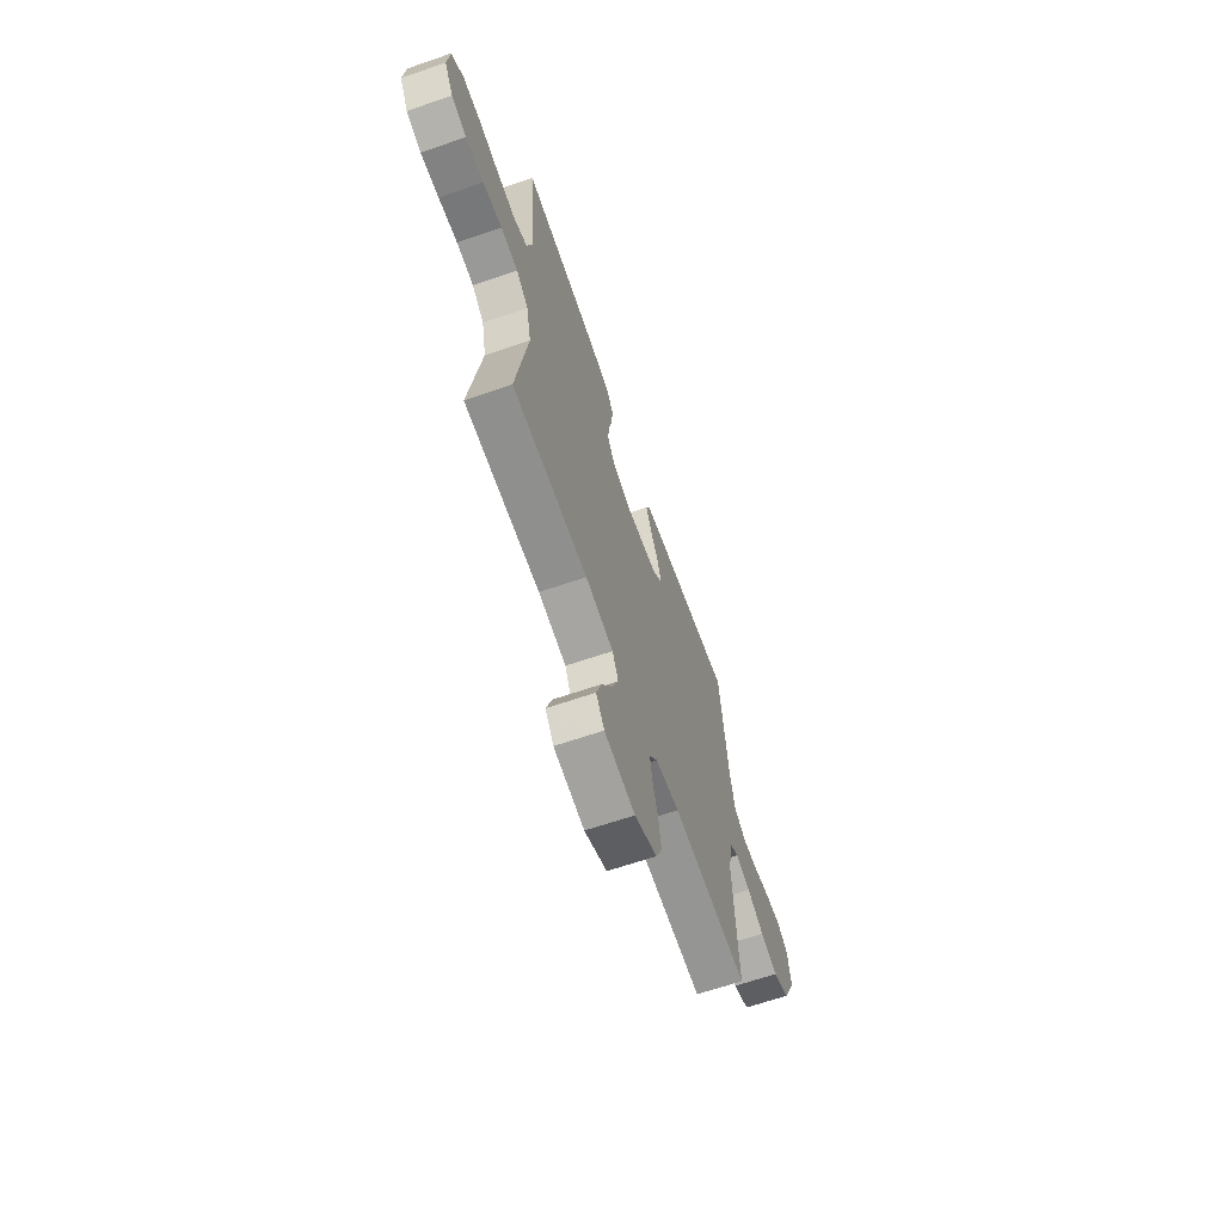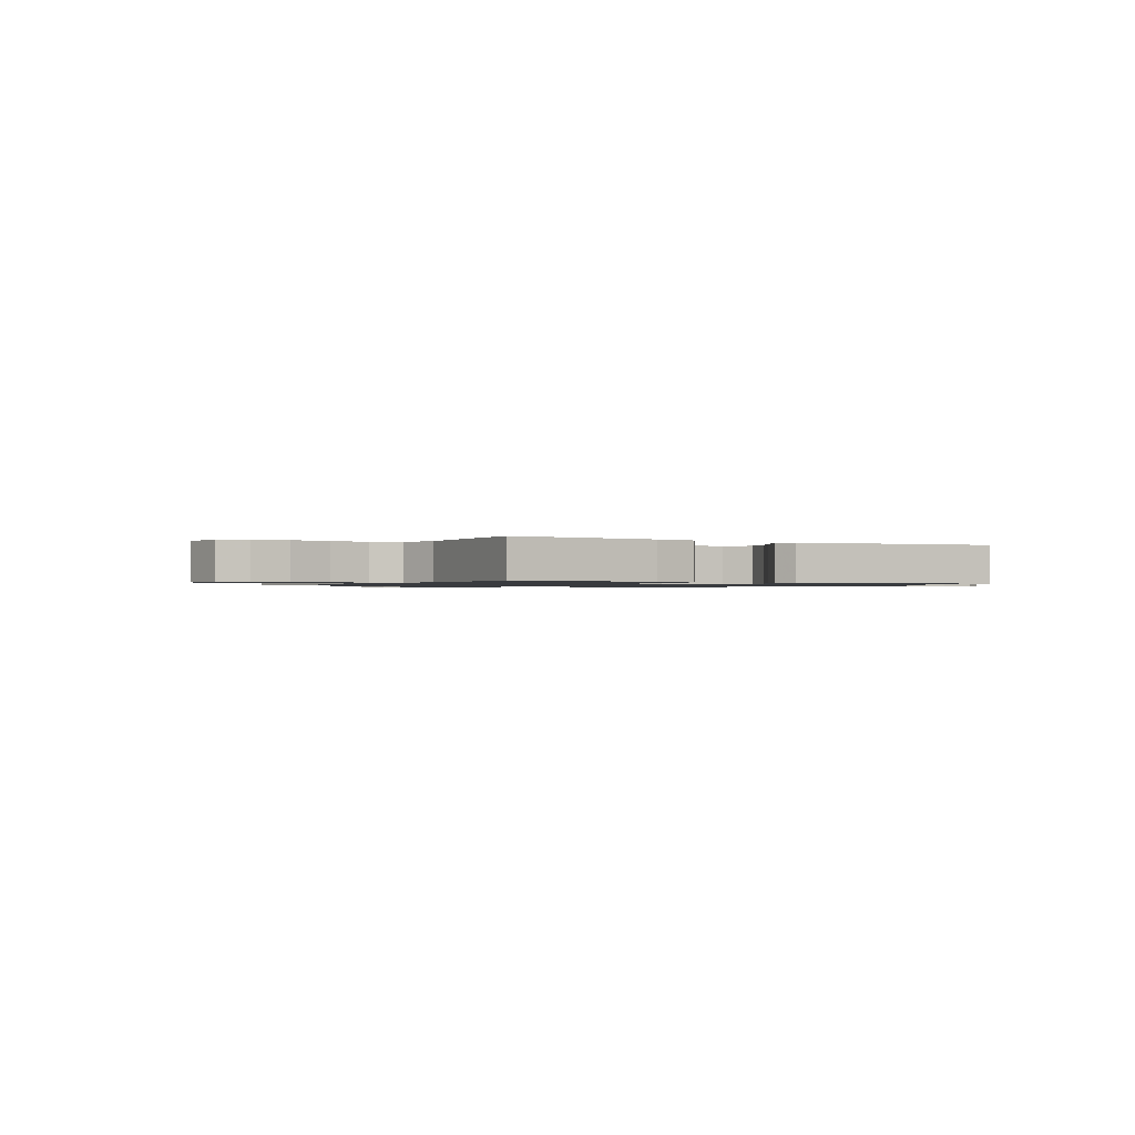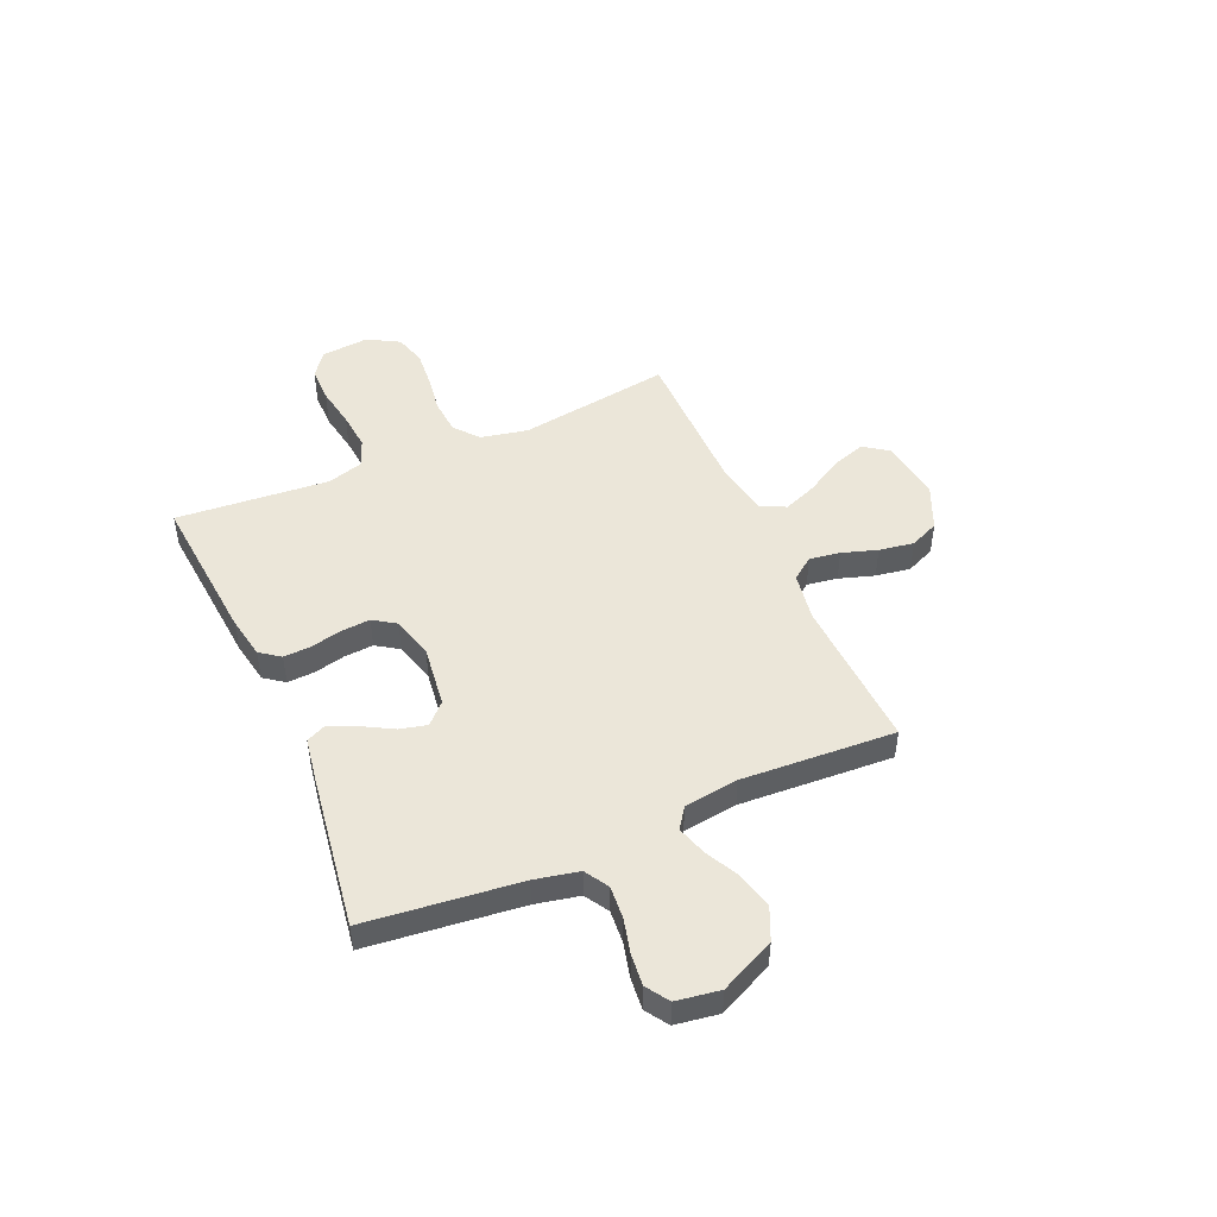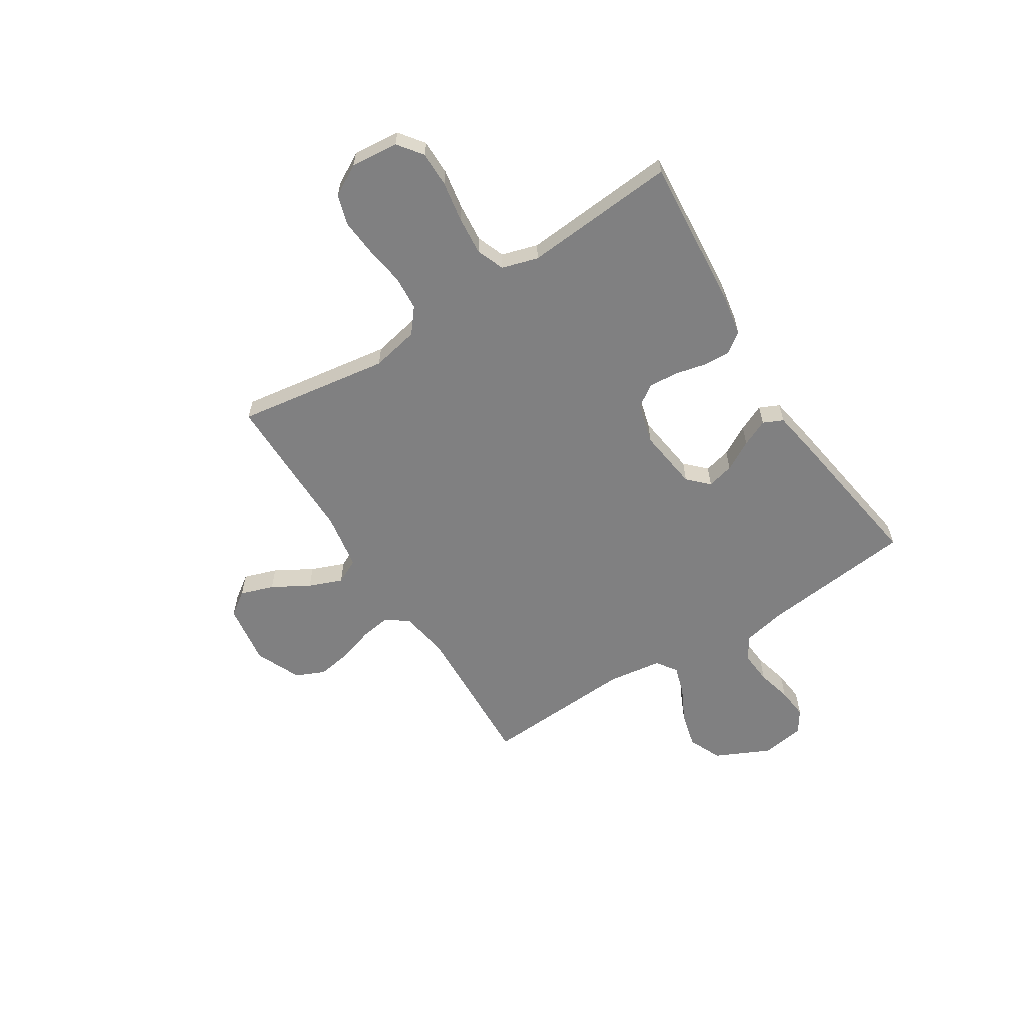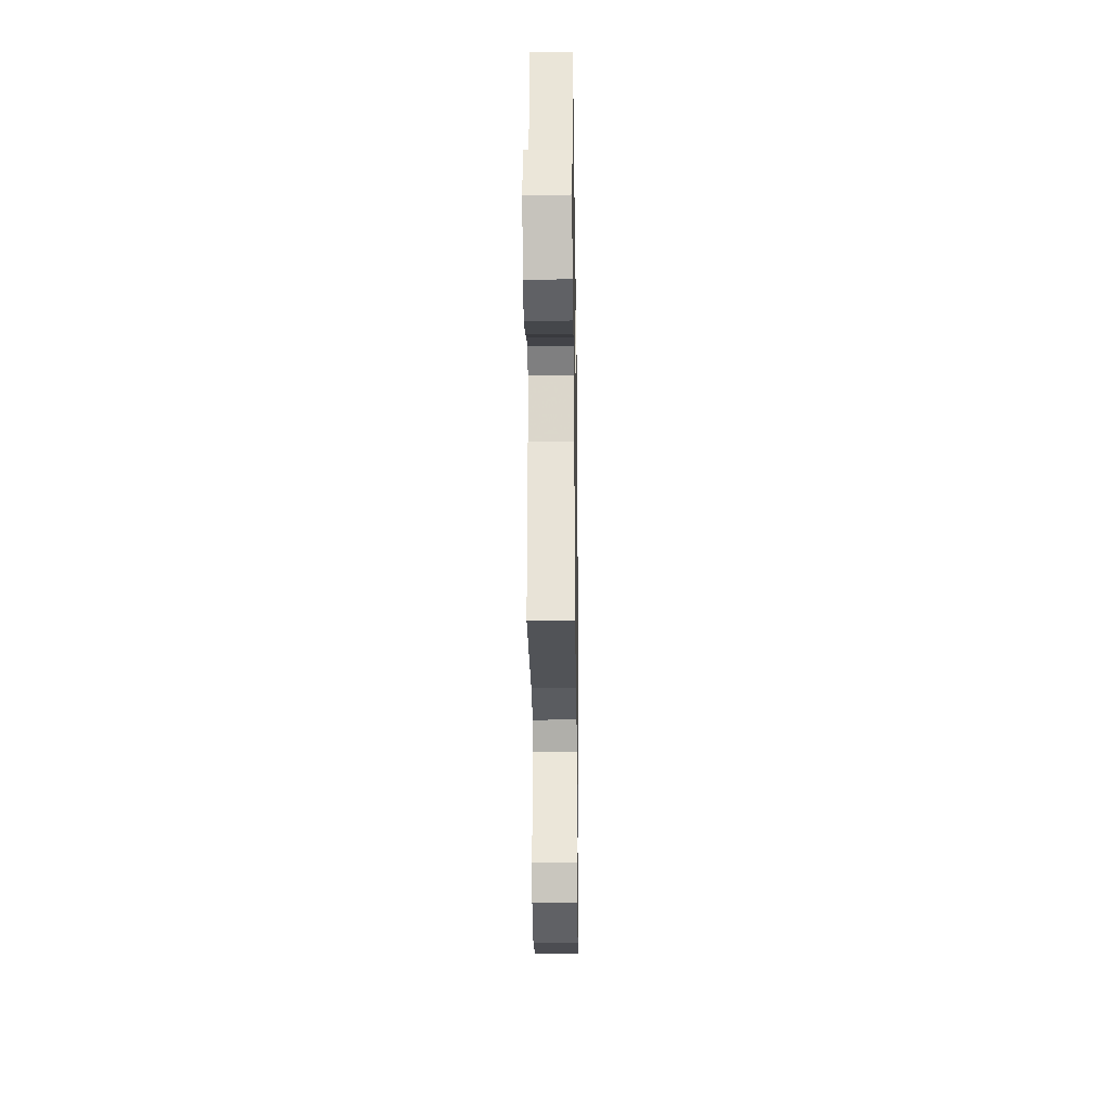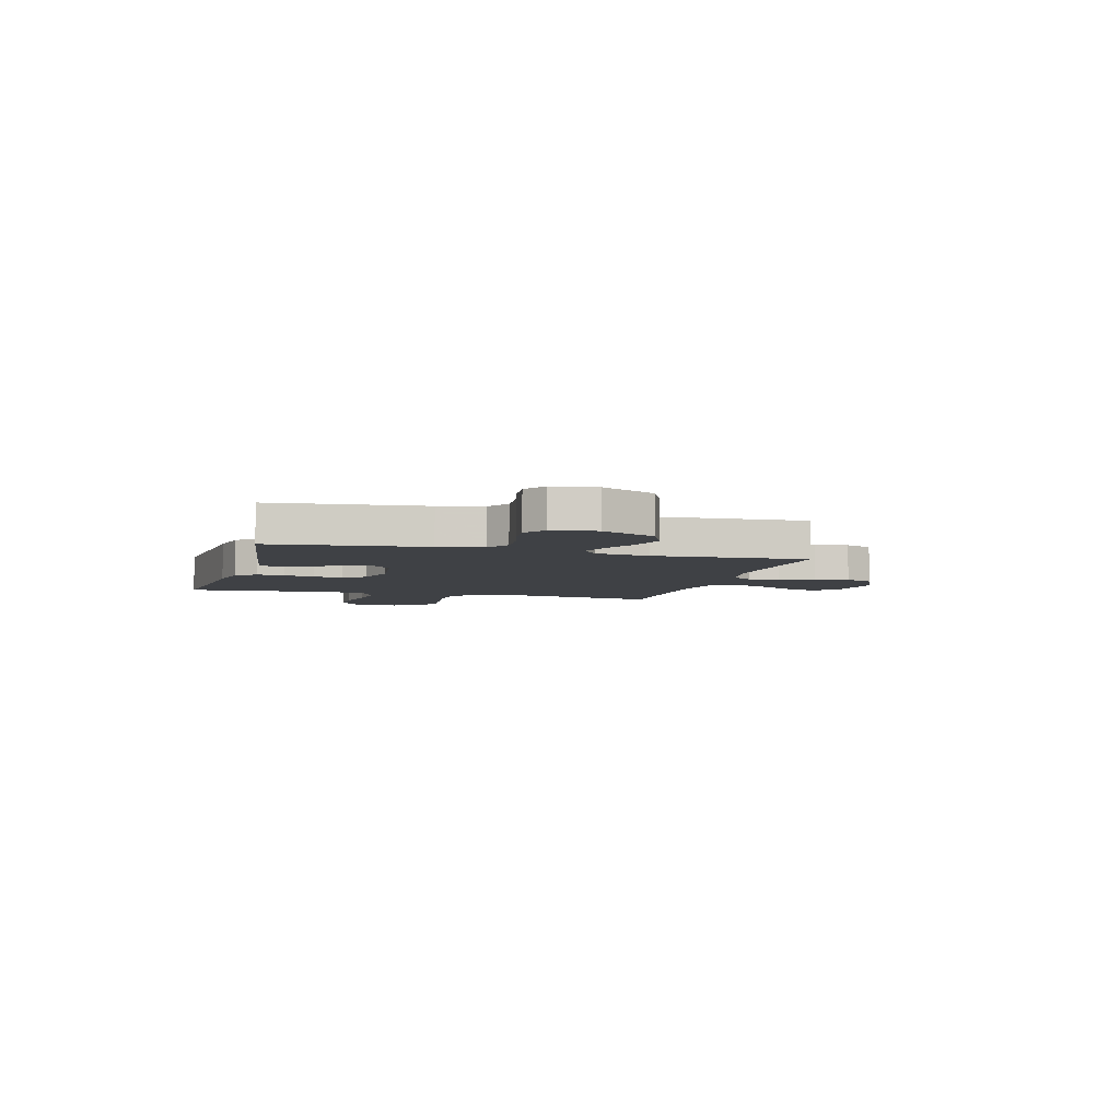
<metadata>
{"format":"obj","ext":"obj","renderer":"f3d","projection":"perspective","resolution":1024,"background":"white","views":[{"elev":-65.0,"azim":-70.9,"up":"+Z"},{"elev":-1.0,"azim":-30.6,"up":"+Y"},{"elev":47.9,"azim":66.4,"up":"+Y"},{"elev":-60.1,"azim":-57.5,"up":"+Y"},{"elev":-24.8,"azim":90.8,"up":"+Z"},{"elev":-5.4,"azim":74.3,"up":"+Y"}]}
</metadata>
<code>
v -0.5 0.07 0.5
v -0.2 0.07 0.474
v -0.118 0.07 0.459
v -0.089 0.07 0.42
v -0.092 0.07 0.365
v -0.106 0.07 0.305
v -0.11 0.07 0.248
v -0.081 0.07 0.204
v 0 0.07 0.182
v 0.122 0.07 0.198
v 0.161 0.07 0.237
v 0.148 0.07 0.29
v 0.115 0.07 0.349
v 0.091 0.07 0.402
v 0.109 0.07 0.441
v 0.2 0.07 0.456
v 0.5 0.07 0.5
v 0.533 0.07 0.2
v 0.551 0.07 0.114
v 0.598 0.07 0.086
v 0.662 0.07 0.091
v 0.73 0.07 0.108
v 0.792 0.07 0.114
v 0.836 0.07 0.085
v 0.849 0.07 0
v 0.798 0.07 -0.107
v 0.733 0.07 -0.136
v 0.663 0.07 -0.118
v 0.596 0.07 -0.084
v 0.538 0.07 -0.066
v 0.498 0.07 -0.094
v 0.483 0.07 -0.2
v 0.5 0.07 -0.5
v 0.2 0.07 -0.486
v 0.104 0.07 -0.502
v 0.072 0.07 -0.545
v 0.081 0.07 -0.605
v 0.103 0.07 -0.674
v 0.114 0.07 -0.742
v 0.089 0.07 -0.799
v 0 0.07 -0.838
v -0.122 0.07 -0.82
v -0.155 0.07 -0.773
v -0.133 0.07 -0.707
v -0.091 0.07 -0.635
v -0.065 0.07 -0.569
v -0.089 0.07 -0.52
v -0.2 0.07 -0.501
v -0.5 0.07 -0.5
v -0.455 0.07 -0.2
v -0.474 0.07 -0.107
v -0.522 0.07 -0.068
v -0.59 0.07 -0.063
v -0.666 0.07 -0.074
v -0.739 0.07 -0.08
v -0.799 0.07 -0.062
v -0.834 0.07 0
v -0.825 0.07 0.093
v -0.777 0.07 0.129
v -0.707 0.07 0.129
v -0.627 0.07 0.115
v -0.552 0.07 0.108
v -0.497 0.07 0.129
v -0.476 0.07 0.2
v -0.5 0 0.5
v -0.2 0 0.474
v -0.118 0 0.459
v -0.089 0 0.42
v -0.092 0 0.365
v -0.106 0 0.305
v -0.11 0 0.248
v -0.081 0 0.204
v 0 0 0.182
v 0.122 0 0.198
v 0.161 0 0.237
v 0.148 0 0.29
v 0.115 0 0.349
v 0.091 0 0.402
v 0.109 0 0.441
v 0.2 0 0.456
v 0.5 0 0.5
v 0.533 0 0.2
v 0.551 0 0.114
v 0.598 0 0.086
v 0.662 0 0.091
v 0.73 0 0.108
v 0.792 0 0.114
v 0.836 0 0.085
v 0.849 0 0
v 0.798 0 -0.107
v 0.733 0 -0.136
v 0.663 0 -0.118
v 0.596 0 -0.084
v 0.538 0 -0.066
v 0.498 0 -0.094
v 0.483 0 -0.2
v 0.5 0 -0.5
v 0.2 0 -0.486
v 0.104 0 -0.502
v 0.072 0 -0.545
v 0.081 0 -0.605
v 0.103 0 -0.674
v 0.114 0 -0.742
v 0.089 0 -0.799
v 0 0 -0.838
v -0.122 0 -0.82
v -0.155 0 -0.773
v -0.133 0 -0.707
v -0.091 0 -0.635
v -0.065 0 -0.569
v -0.089 0 -0.52
v -0.2 0 -0.501
v -0.5 0 -0.5
v -0.455 0 -0.2
v -0.474 0 -0.107
v -0.522 0 -0.068
v -0.59 0 -0.063
v -0.666 0 -0.074
v -0.739 0 -0.08
v -0.799 0 -0.062
v -0.834 0 0
v -0.825 0 0.093
v -0.777 0 0.129
v -0.707 0 0.129
v -0.627 0 0.115
v -0.552 0 0.108
v -0.497 0 0.129
v -0.476 0 0.2
f 58 59 60 61
f 58 61 62
f 57 58 62
f 56 57 62 63
f 53 54 55 56
f 48 49 50
f 47 48 50 51
f 42 43 44 45
f 42 45 46
f 41 42 46
f 40 41 46
f 37 38 39 40
f 36 37 40 46
f 35 36 46 47
f 32 33 34
f 31 32 34 35
f 26 27 28 29
f 26 29 30
f 25 26 30
f 24 25 30
f 21 22 23 24
f 20 21 24 30
f 19 20 30 31
f 15 16 17 18
f 12 13 14 15
f 12 15 18 19
f 3 4 5 6
f 3 6 7
f 64 1 2 3
f 63 64 3 7
f 53 56 63 7
f 31 35 47 51
f 31 51 52
f 11 12 19 31
f 10 11 31
f 9 10 31 52
f 8 9 52 53
f 7 8 53
f 125 124 123 122
f 126 125 122
f 126 122 121
f 127 126 121 120
f 120 119 118 117
f 114 113 112
f 115 114 112 111
f 109 108 107 106
f 110 109 106
f 110 106 105
f 110 105 104
f 104 103 102 101
f 110 104 101 100
f 111 110 100 99
f 98 97 96
f 99 98 96 95
f 93 92 91 90
f 94 93 90
f 94 90 89
f 94 89 88
f 88 87 86 85
f 94 88 85 84
f 95 94 84 83
f 82 81 80 79
f 79 78 77 76
f 83 82 79 76
f 70 69 68 67
f 71 70 67
f 67 66 65 128
f 71 67 128 127
f 71 127 120 117
f 115 111 99 95
f 116 115 95
f 95 83 76 75
f 95 75 74
f 116 95 74 73
f 117 116 73 72
f 117 72 71
f 1 65 66 2
f 2 66 67 3
f 3 67 68 4
f 4 68 69 5
f 5 69 70 6
f 6 70 71 7
f 7 71 72 8
f 8 72 73 9
f 9 73 74 10
f 10 74 75 11
f 11 75 76 12
f 12 76 77 13
f 13 77 78 14
f 14 78 79 15
f 15 79 80 16
f 16 80 81 17
f 17 81 82 18
f 18 82 83 19
f 19 83 84 20
f 20 84 85 21
f 21 85 86 22
f 22 86 87 23
f 23 87 88 24
f 24 88 89 25
f 25 89 90 26
f 26 90 91 27
f 27 91 92 28
f 28 92 93 29
f 29 93 94 30
f 30 94 95 31
f 31 95 96 32
f 32 96 97 33
f 33 97 98 34
f 34 98 99 35
f 35 99 100 36
f 36 100 101 37
f 37 101 102 38
f 38 102 103 39
f 39 103 104 40
f 40 104 105 41
f 41 105 106 42
f 42 106 107 43
f 43 107 108 44
f 44 108 109 45
f 45 109 110 46
f 46 110 111 47
f 47 111 112 48
f 48 112 113 49
f 49 113 114 50
f 50 114 115 51
f 51 115 116 52
f 52 116 117 53
f 53 117 118 54
f 54 118 119 55
f 55 119 120 56
f 56 120 121 57
f 57 121 122 58
f 58 122 123 59
f 59 123 124 60
f 60 124 125 61
f 61 125 126 62
f 62 126 127 63
f 63 127 128 64
f 64 128 65 1

</code>
